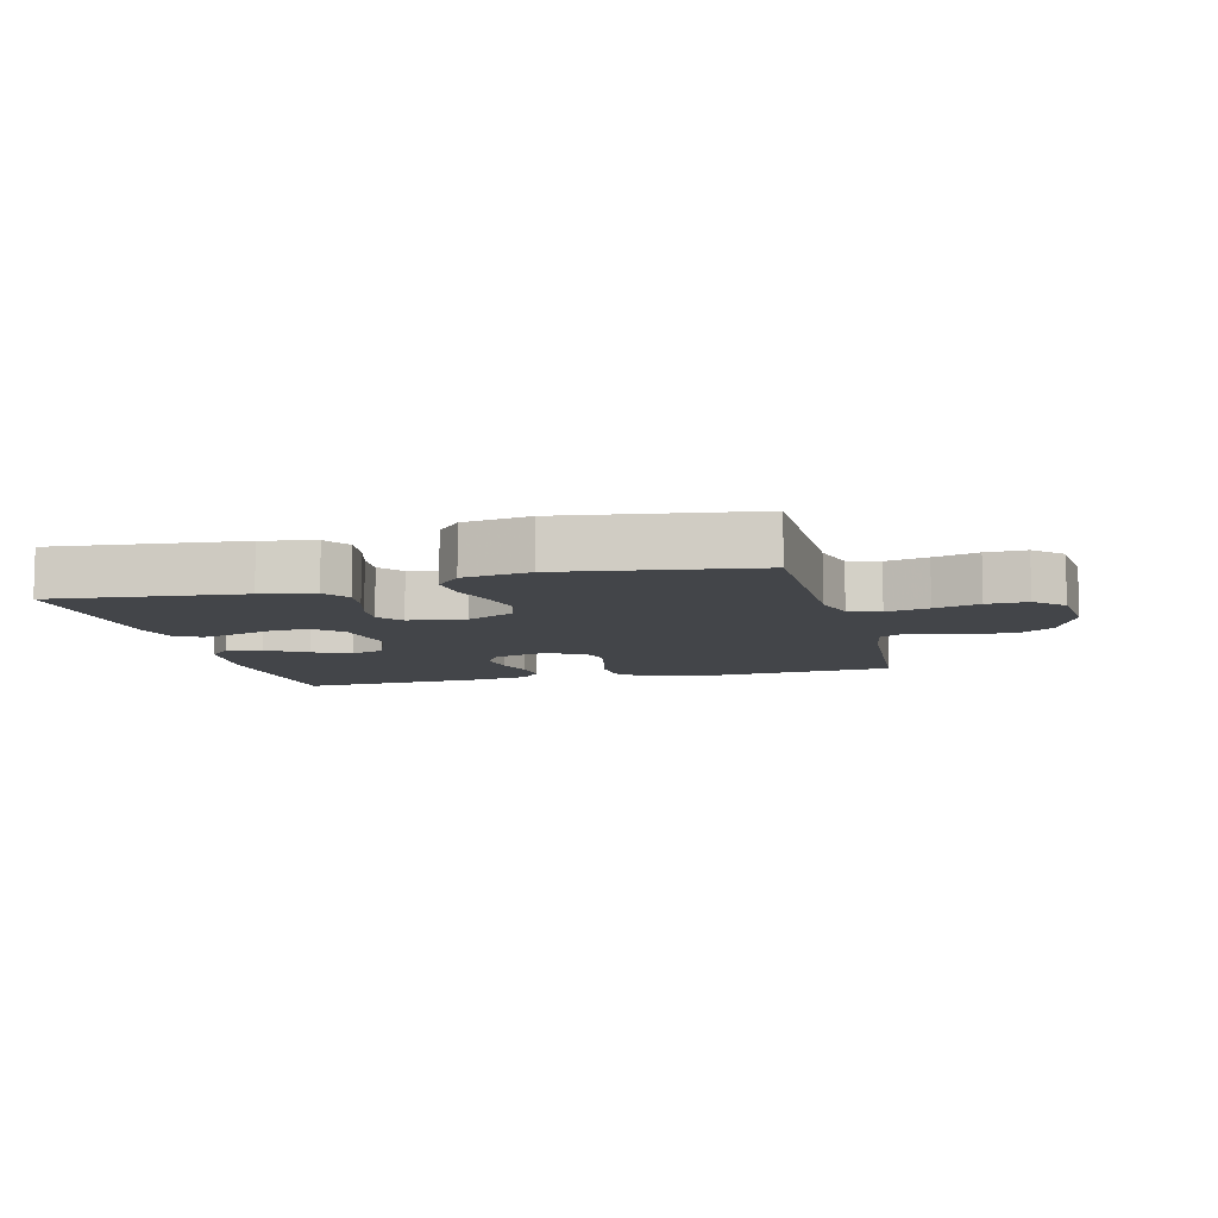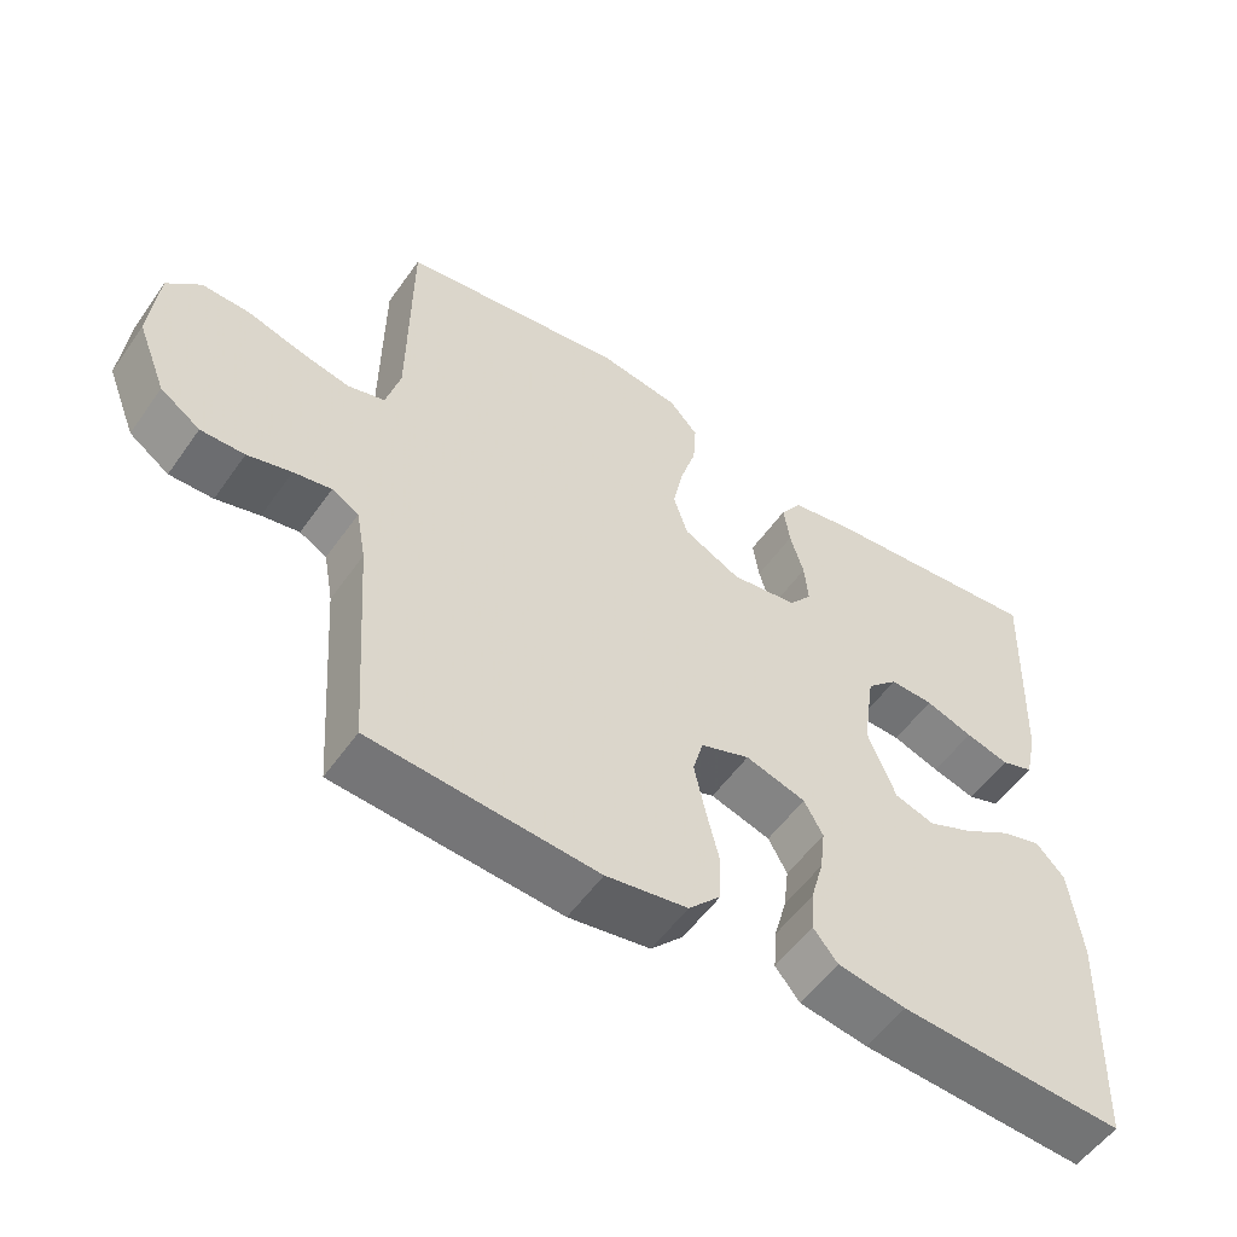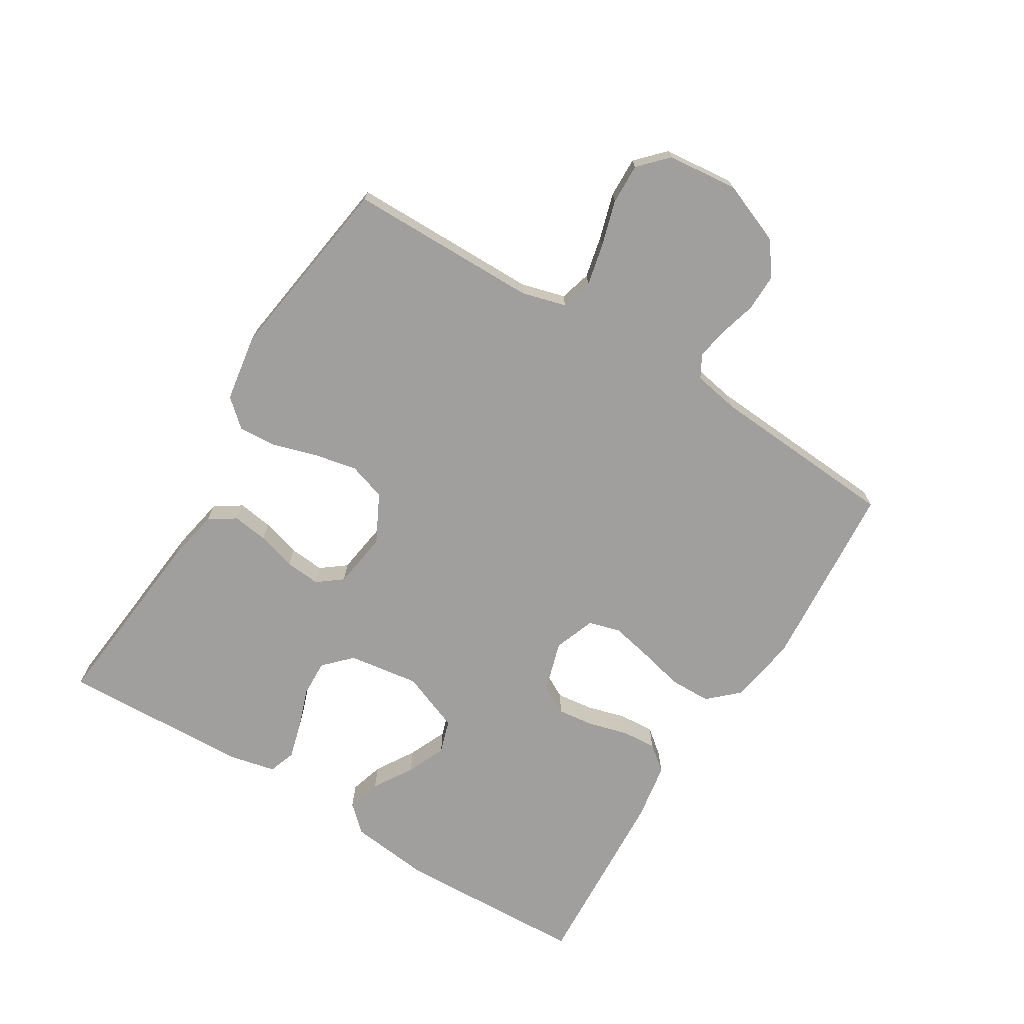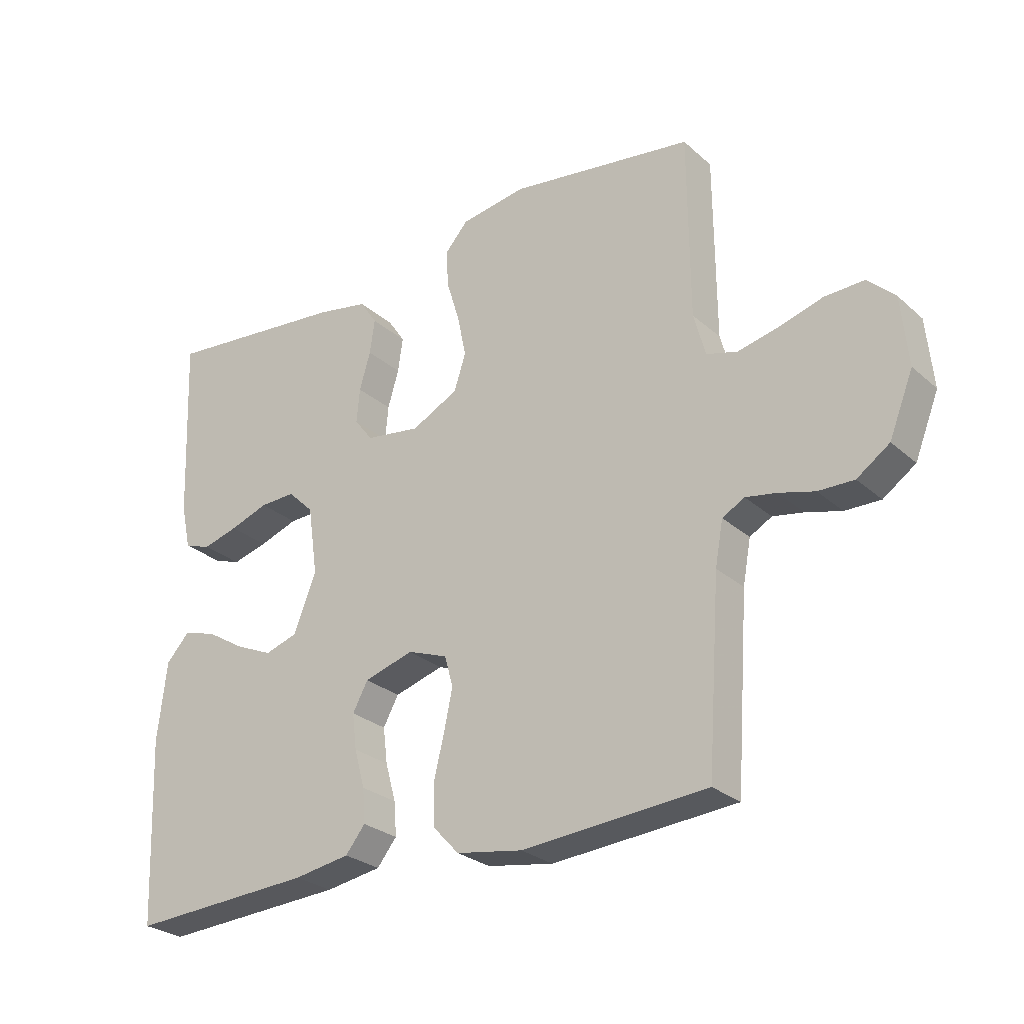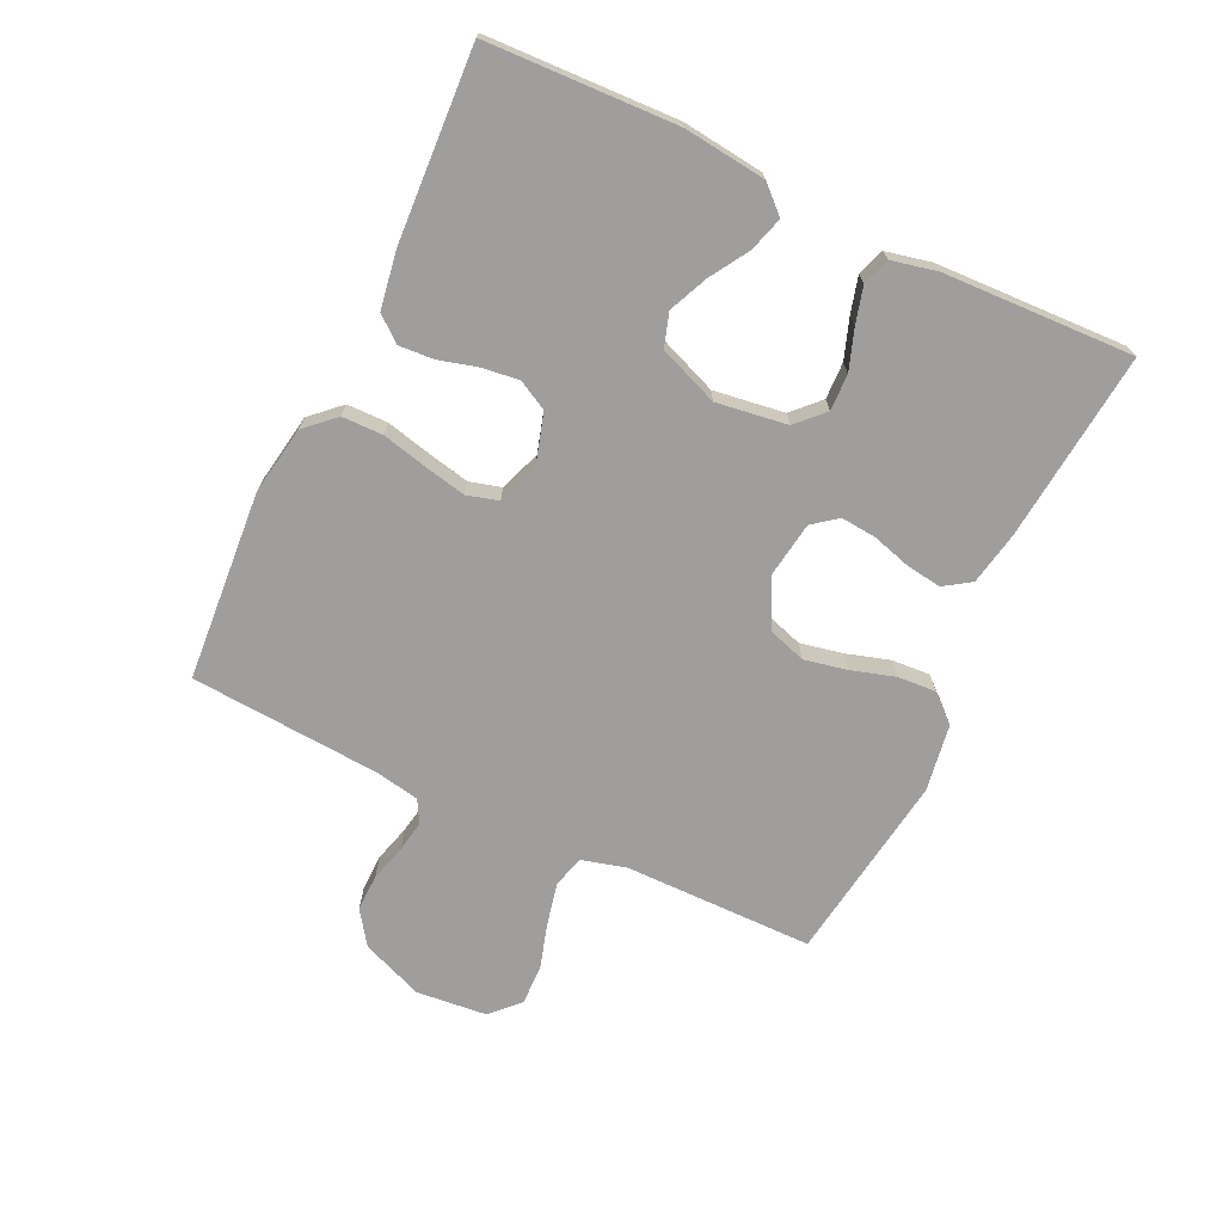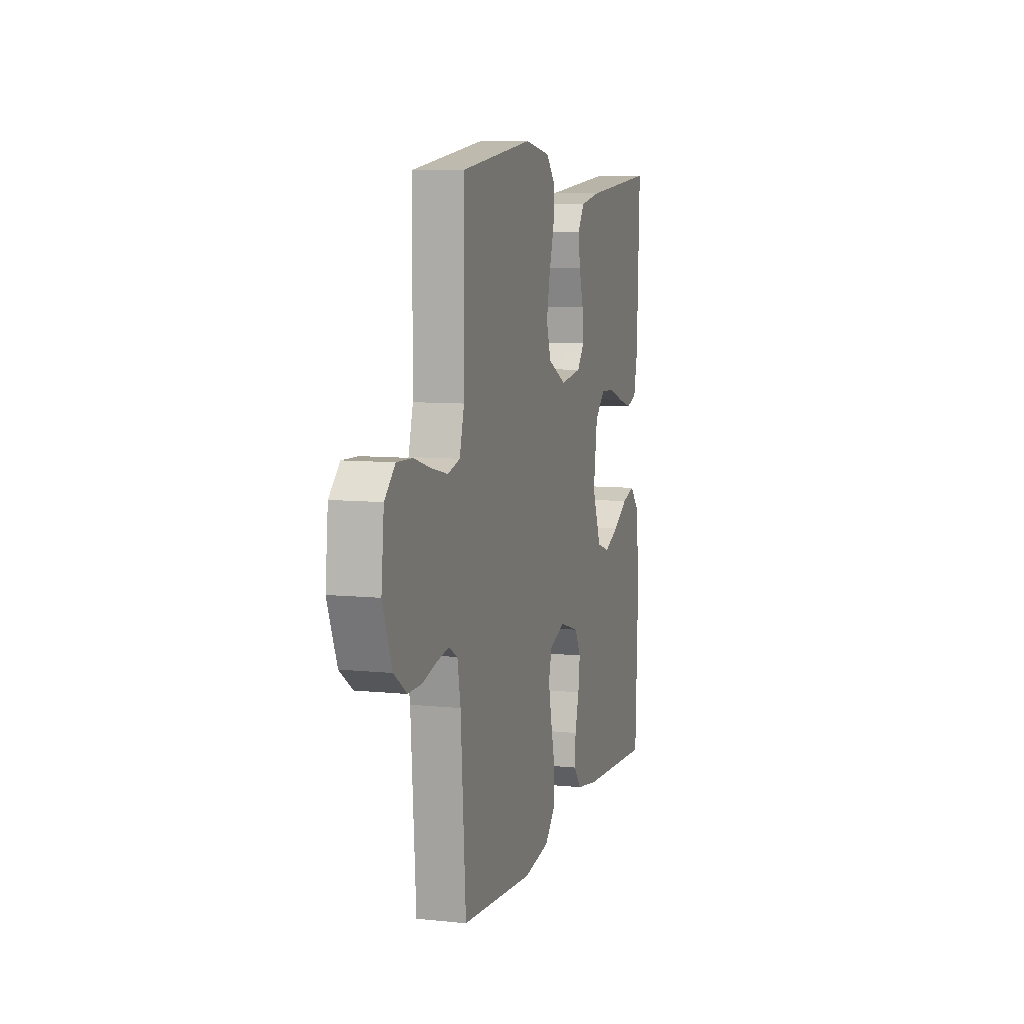
<metadata>
{"format":"obj","ext":"obj","renderer":"f3d","projection":"perspective","resolution":1024,"background":"white","views":[{"elev":-8.7,"azim":14.2,"up":"+Y"},{"elev":-54.5,"azim":145.5,"up":"+Z"},{"elev":-71.3,"azim":58.5,"up":"+Y"},{"elev":-27.1,"azim":36.9,"up":"+Z"},{"elev":-70.9,"azim":-115.4,"up":"+Y"},{"elev":8.0,"azim":106.2,"up":"+Z"}]}
</metadata>
<code>
v 0.5 0.07 0.5
v 0.502 0.07 0.2
v 0.521 0.07 0.13
v 0.571 0.07 0.116
v 0.638 0.07 0.131
v 0.709 0.07 0.152
v 0.773 0.07 0.154
v 0.817 0.07 0.112
v 0.828 0.07 0
v 0.789 0.07 -0.098
v 0.736 0.07 -0.135
v 0.678 0.07 -0.134
v 0.62 0.07 -0.118
v 0.57 0.07 -0.109
v 0.534 0.07 -0.129
v 0.521 0.07 -0.2
v 0.5 0.07 -0.5
v 0.2 0.07 -0.523
v 0.092 0.07 -0.505
v 0.049 0.07 -0.459
v 0.048 0.07 -0.394
v 0.065 0.07 -0.323
v 0.079 0.07 -0.257
v 0.065 0.07 -0.207
v 0 0.07 -0.183
v -0.08 0.07 -0.207
v -0.105 0.07 -0.253
v -0.098 0.07 -0.311
v -0.081 0.07 -0.373
v -0.077 0.07 -0.428
v -0.109 0.07 -0.468
v -0.2 0.07 -0.483
v -0.5 0.07 -0.5
v -0.512 0.07 -0.2
v -0.497 0.07 -0.071
v -0.459 0.07 -0.03
v -0.405 0.07 -0.046
v -0.343 0.07 -0.084
v -0.282 0.07 -0.111
v -0.229 0.07 -0.094
v -0.192 0.07 0
v -0.208 0.07 0.112
v -0.25 0.07 0.153
v -0.308 0.07 0.151
v -0.371 0.07 0.129
v -0.429 0.07 0.113
v -0.472 0.07 0.128
v -0.488 0.07 0.2
v -0.5 0.07 0.5
v -0.2 0.07 0.47
v -0.116 0.07 0.454
v -0.088 0.07 0.412
v -0.096 0.07 0.356
v -0.114 0.07 0.295
v -0.119 0.07 0.239
v -0.089 0.07 0.2
v 0 0.07 0.187
v 0.076 0.07 0.226
v 0.095 0.07 0.285
v 0.081 0.07 0.353
v 0.06 0.07 0.422
v 0.056 0.07 0.483
v 0.094 0.07 0.526
v 0.2 0.07 0.543
v 0.5 0 0.5
v 0.502 0 0.2
v 0.521 0 0.13
v 0.571 0 0.116
v 0.638 0 0.131
v 0.709 0 0.152
v 0.773 0 0.154
v 0.817 0 0.112
v 0.828 0 0
v 0.789 0 -0.098
v 0.736 0 -0.135
v 0.678 0 -0.134
v 0.62 0 -0.118
v 0.57 0 -0.109
v 0.534 0 -0.129
v 0.521 0 -0.2
v 0.5 0 -0.5
v 0.2 0 -0.523
v 0.092 0 -0.505
v 0.049 0 -0.459
v 0.048 0 -0.394
v 0.065 0 -0.323
v 0.079 0 -0.257
v 0.065 0 -0.207
v 0 0 -0.183
v -0.08 0 -0.207
v -0.105 0 -0.253
v -0.098 0 -0.311
v -0.081 0 -0.373
v -0.077 0 -0.428
v -0.109 0 -0.468
v -0.2 0 -0.483
v -0.5 0 -0.5
v -0.512 0 -0.2
v -0.497 0 -0.071
v -0.459 0 -0.03
v -0.405 0 -0.046
v -0.343 0 -0.084
v -0.282 0 -0.111
v -0.229 0 -0.094
v -0.192 0 0
v -0.208 0 0.112
v -0.25 0 0.153
v -0.308 0 0.151
v -0.371 0 0.129
v -0.429 0 0.113
v -0.472 0 0.128
v -0.488 0 0.2
v -0.5 0 0.5
v -0.2 0 0.47
v -0.116 0 0.454
v -0.088 0 0.412
v -0.096 0 0.356
v -0.114 0 0.295
v -0.119 0 0.239
v -0.089 0 0.2
v 0 0 0.187
v 0.076 0 0.226
v 0.095 0 0.285
v 0.081 0 0.353
v 0.06 0 0.422
v 0.056 0 0.483
v 0.094 0 0.526
v 0.2 0 0.543
f 64 1 2
f 63 64 2
f 62 63 2
f 61 62 2
f 60 61 2
f 59 60 2 3
f 58 59 3
f 57 58 3 4
f 52 53 54
f 51 52 54
f 50 51 54
f 49 50 54
f 48 49 54
f 47 48 54
f 46 47 54
f 45 46 54
f 44 45 54
f 43 44 54 55
f 42 43 55 56
f 36 37 38
f 35 36 38
f 34 35 38
f 33 34 38
f 32 33 38
f 31 32 38
f 30 31 38
f 29 30 38
f 28 29 38
f 27 28 38 39
f 26 27 39 40
f 20 21 22
f 19 20 22
f 18 19 22
f 17 18 22
f 16 17 22
f 15 16 22 23
f 14 15 23 24
f 11 12 13
f 10 11 13
f 9 10 13
f 8 9 13
f 7 8 13
f 6 7 13
f 5 6 13
f 4 5 13 14
f 14 24 25
f 4 14 25
f 57 4 25
f 57 25 26
f 56 57 26
f 42 56 26
f 41 42 26
f 26 40 41
f 66 65 128
f 66 128 127
f 66 127 126
f 66 126 125
f 66 125 124
f 67 66 124 123
f 67 123 122
f 68 67 122 121
f 118 117 116
f 118 116 115
f 118 115 114
f 118 114 113
f 118 113 112
f 118 112 111
f 118 111 110
f 118 110 109
f 118 109 108
f 119 118 108 107
f 120 119 107 106
f 102 101 100
f 102 100 99
f 102 99 98
f 102 98 97
f 102 97 96
f 102 96 95
f 102 95 94
f 102 94 93
f 102 93 92
f 103 102 92 91
f 104 103 91 90
f 86 85 84
f 86 84 83
f 86 83 82
f 86 82 81
f 86 81 80
f 87 86 80 79
f 88 87 79 78
f 77 76 75
f 77 75 74
f 77 74 73
f 77 73 72
f 77 72 71
f 77 71 70
f 77 70 69
f 78 77 69 68
f 89 88 78
f 89 78 68
f 89 68 121
f 90 89 121
f 90 121 120
f 90 120 106
f 90 106 105
f 105 104 90
f 1 65 66 2
f 2 66 67 3
f 3 67 68 4
f 4 68 69 5
f 5 69 70 6
f 6 70 71 7
f 7 71 72 8
f 8 72 73 9
f 9 73 74 10
f 10 74 75 11
f 11 75 76 12
f 12 76 77 13
f 13 77 78 14
f 14 78 79 15
f 15 79 80 16
f 16 80 81 17
f 17 81 82 18
f 18 82 83 19
f 19 83 84 20
f 20 84 85 21
f 21 85 86 22
f 22 86 87 23
f 23 87 88 24
f 24 88 89 25
f 25 89 90 26
f 26 90 91 27
f 27 91 92 28
f 28 92 93 29
f 29 93 94 30
f 30 94 95 31
f 31 95 96 32
f 32 96 97 33
f 33 97 98 34
f 34 98 99 35
f 35 99 100 36
f 36 100 101 37
f 37 101 102 38
f 38 102 103 39
f 39 103 104 40
f 40 104 105 41
f 41 105 106 42
f 42 106 107 43
f 43 107 108 44
f 44 108 109 45
f 45 109 110 46
f 46 110 111 47
f 47 111 112 48
f 48 112 113 49
f 49 113 114 50
f 50 114 115 51
f 51 115 116 52
f 52 116 117 53
f 53 117 118 54
f 54 118 119 55
f 55 119 120 56
f 56 120 121 57
f 57 121 122 58
f 58 122 123 59
f 59 123 124 60
f 60 124 125 61
f 61 125 126 62
f 62 126 127 63
f 63 127 128 64
f 64 128 65 1

</code>
